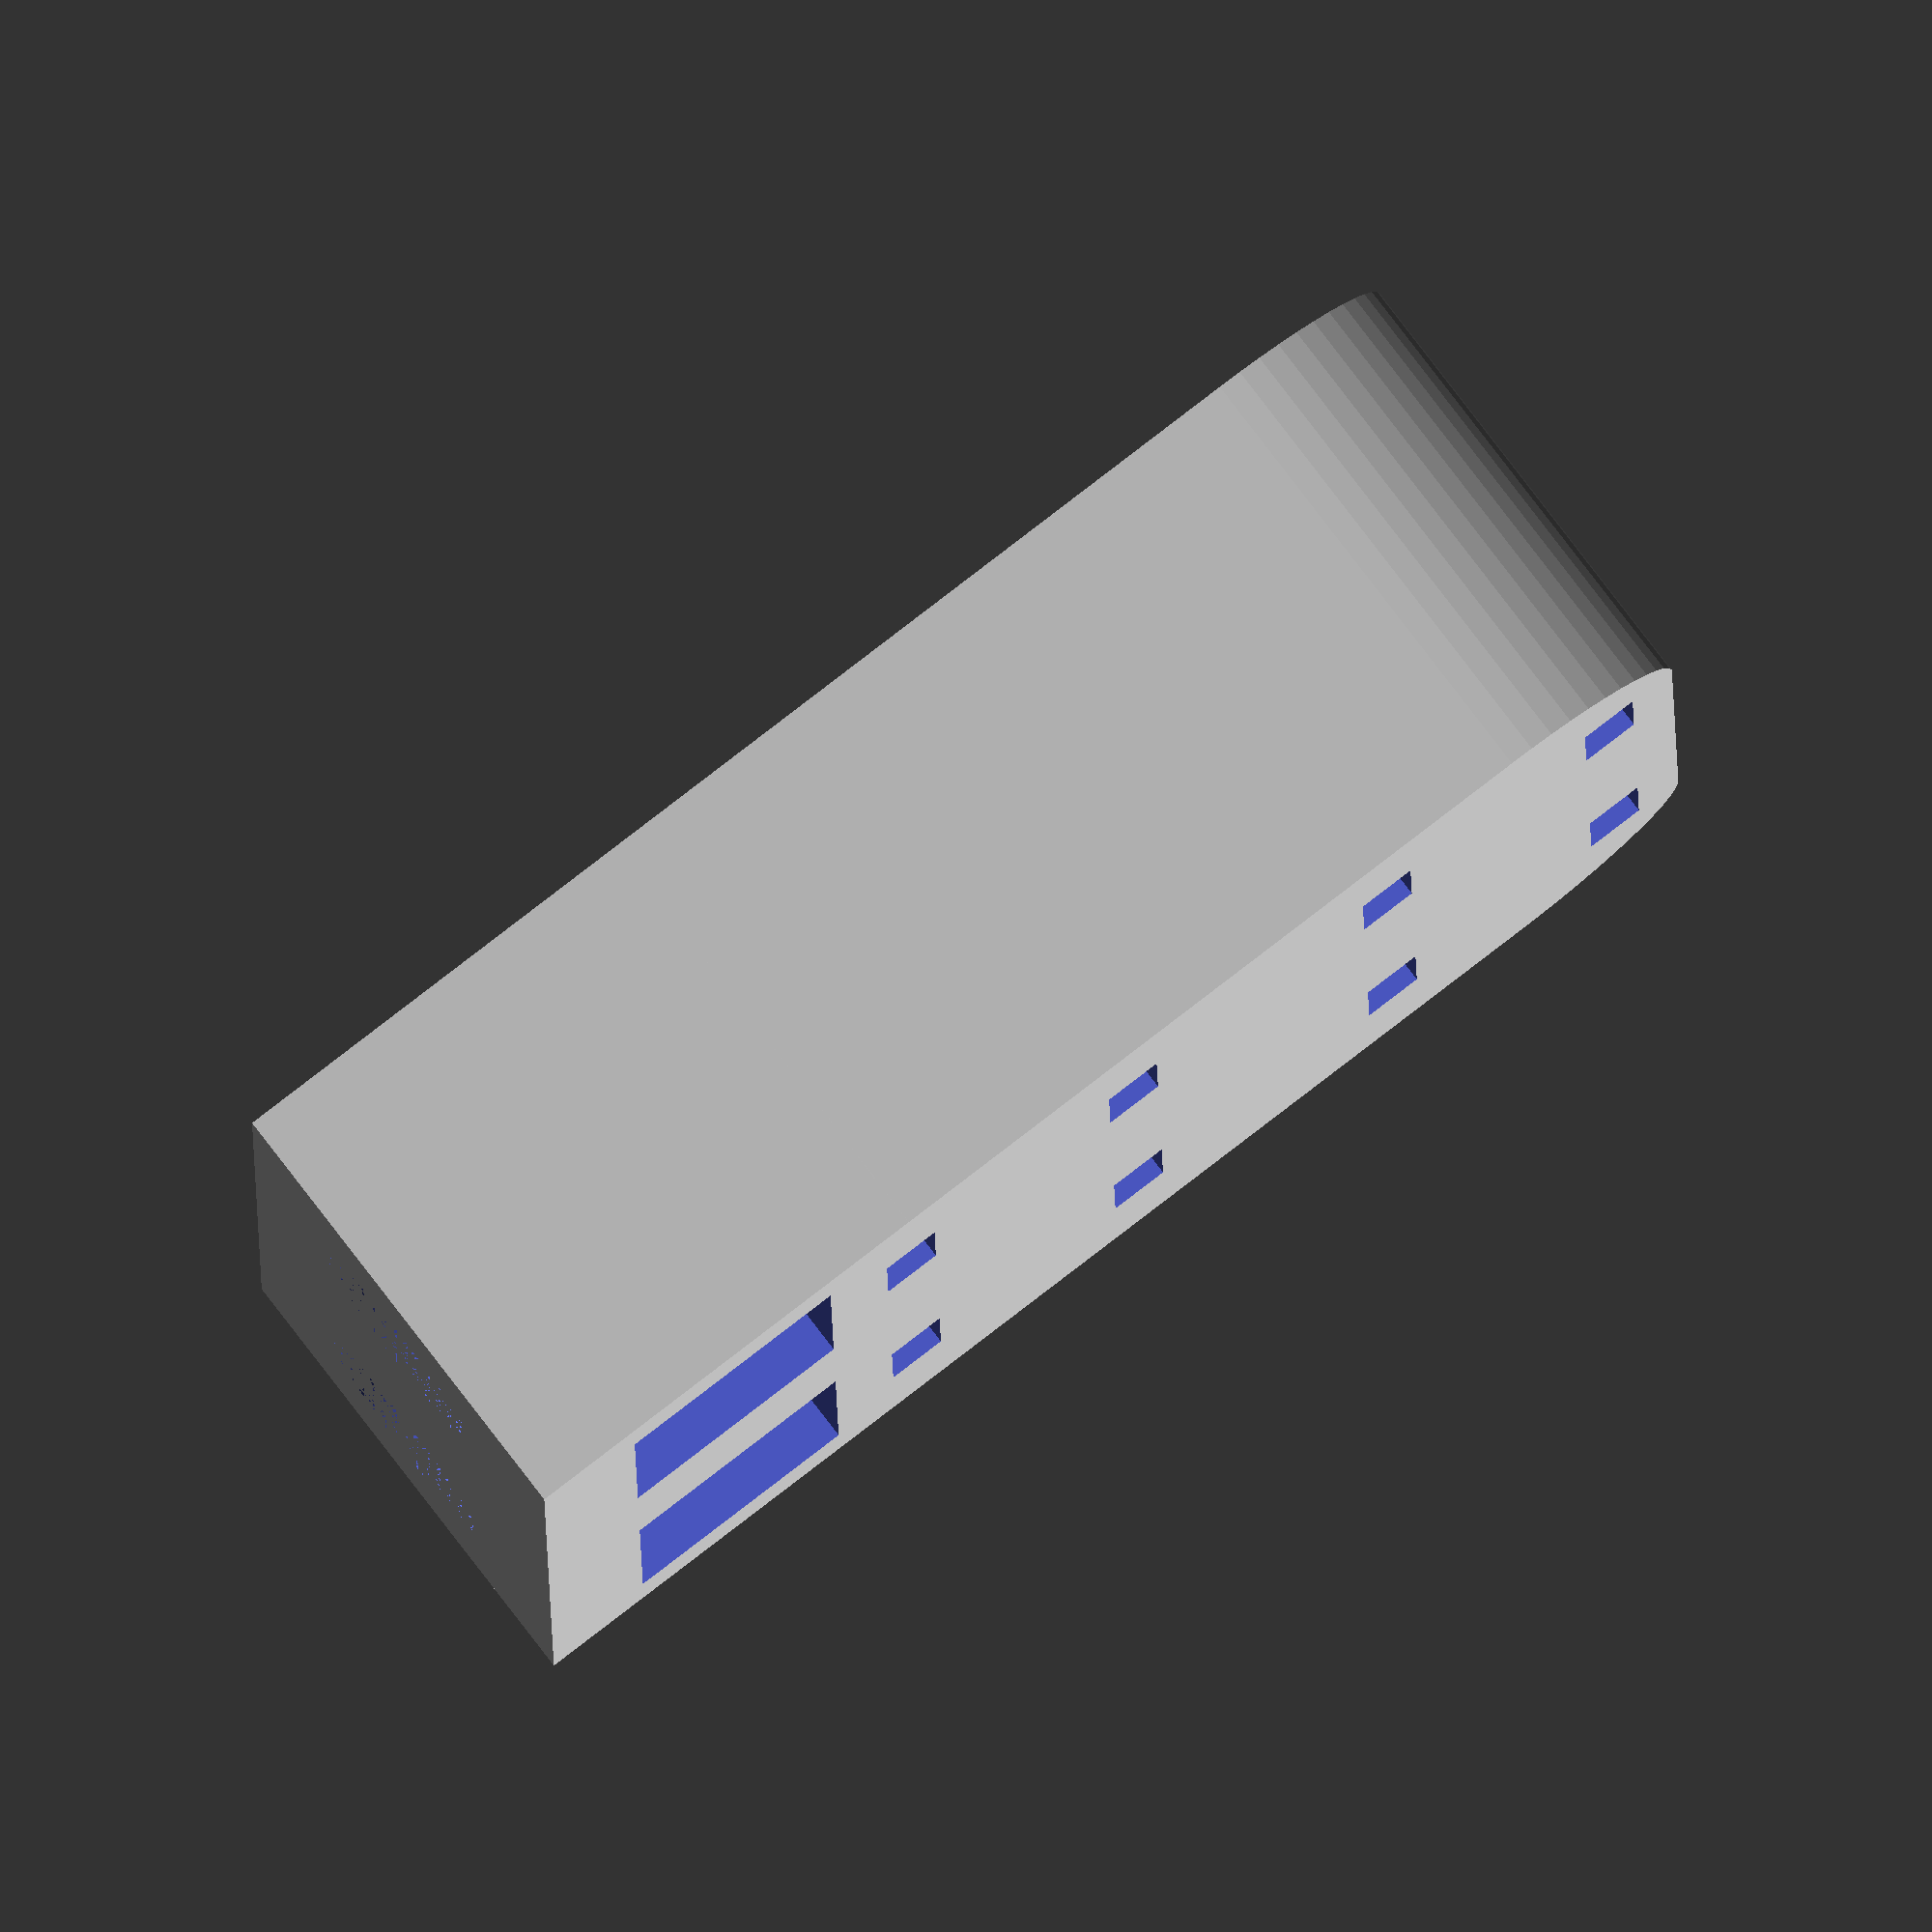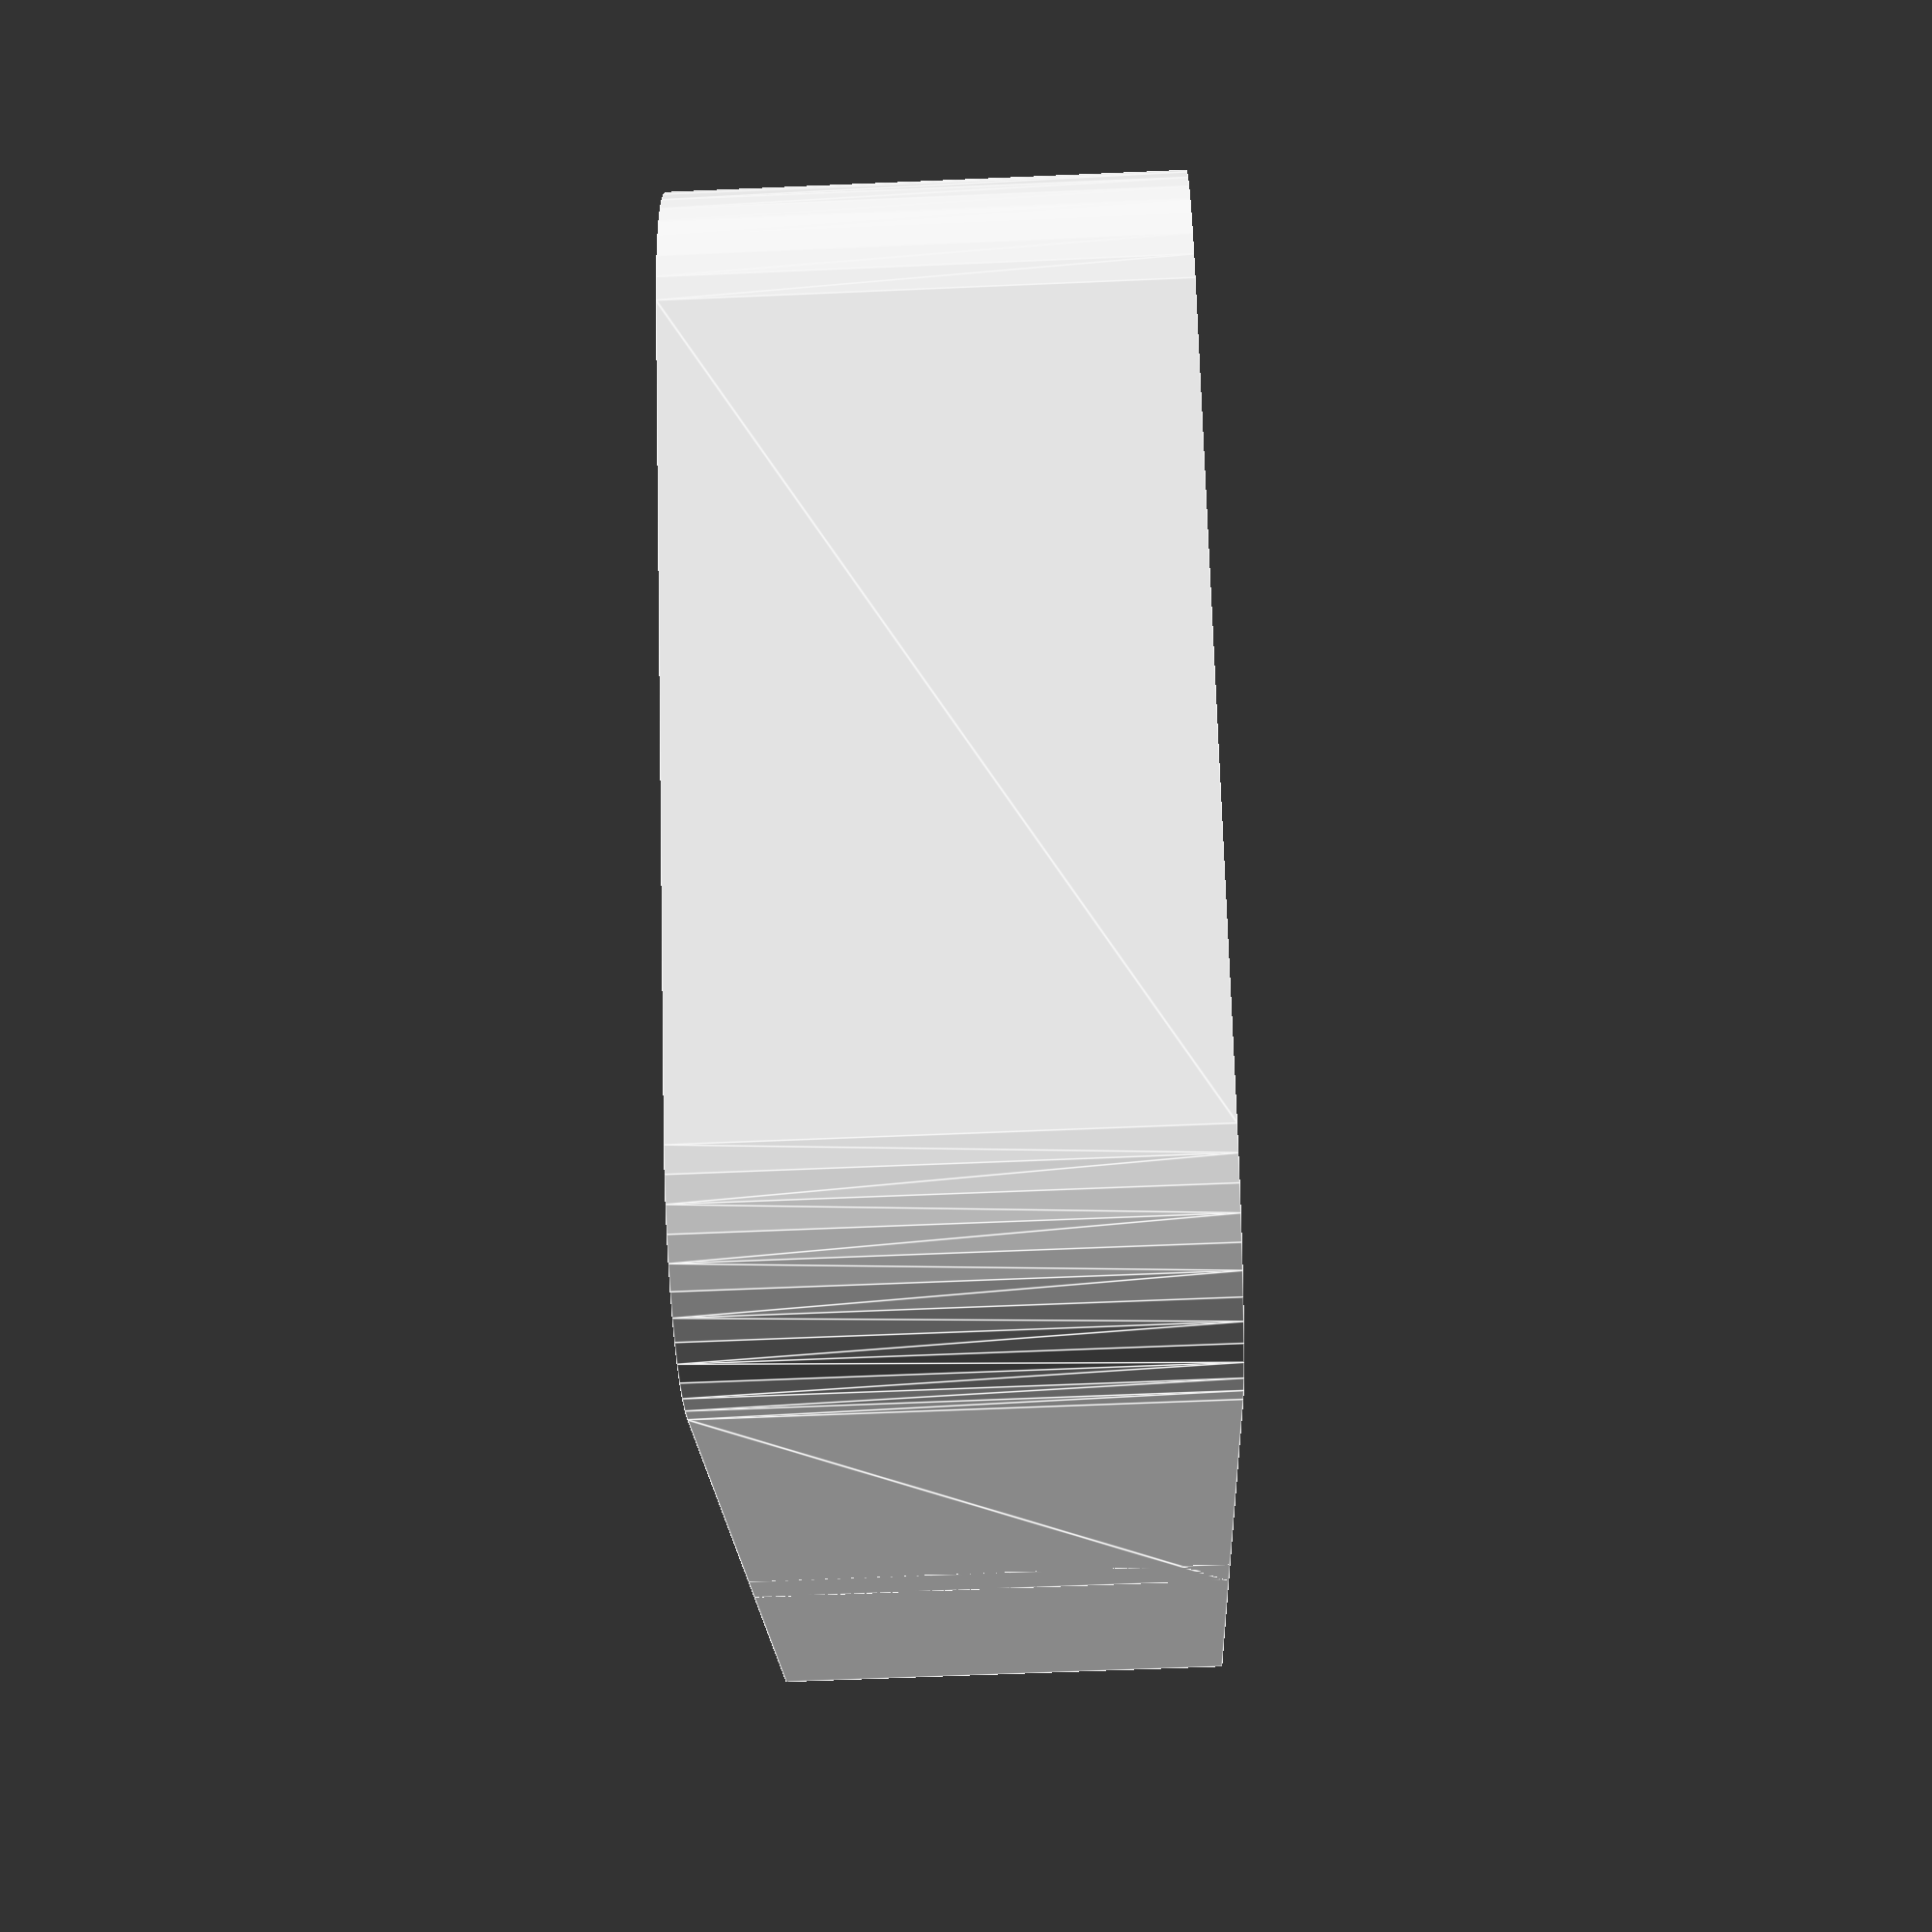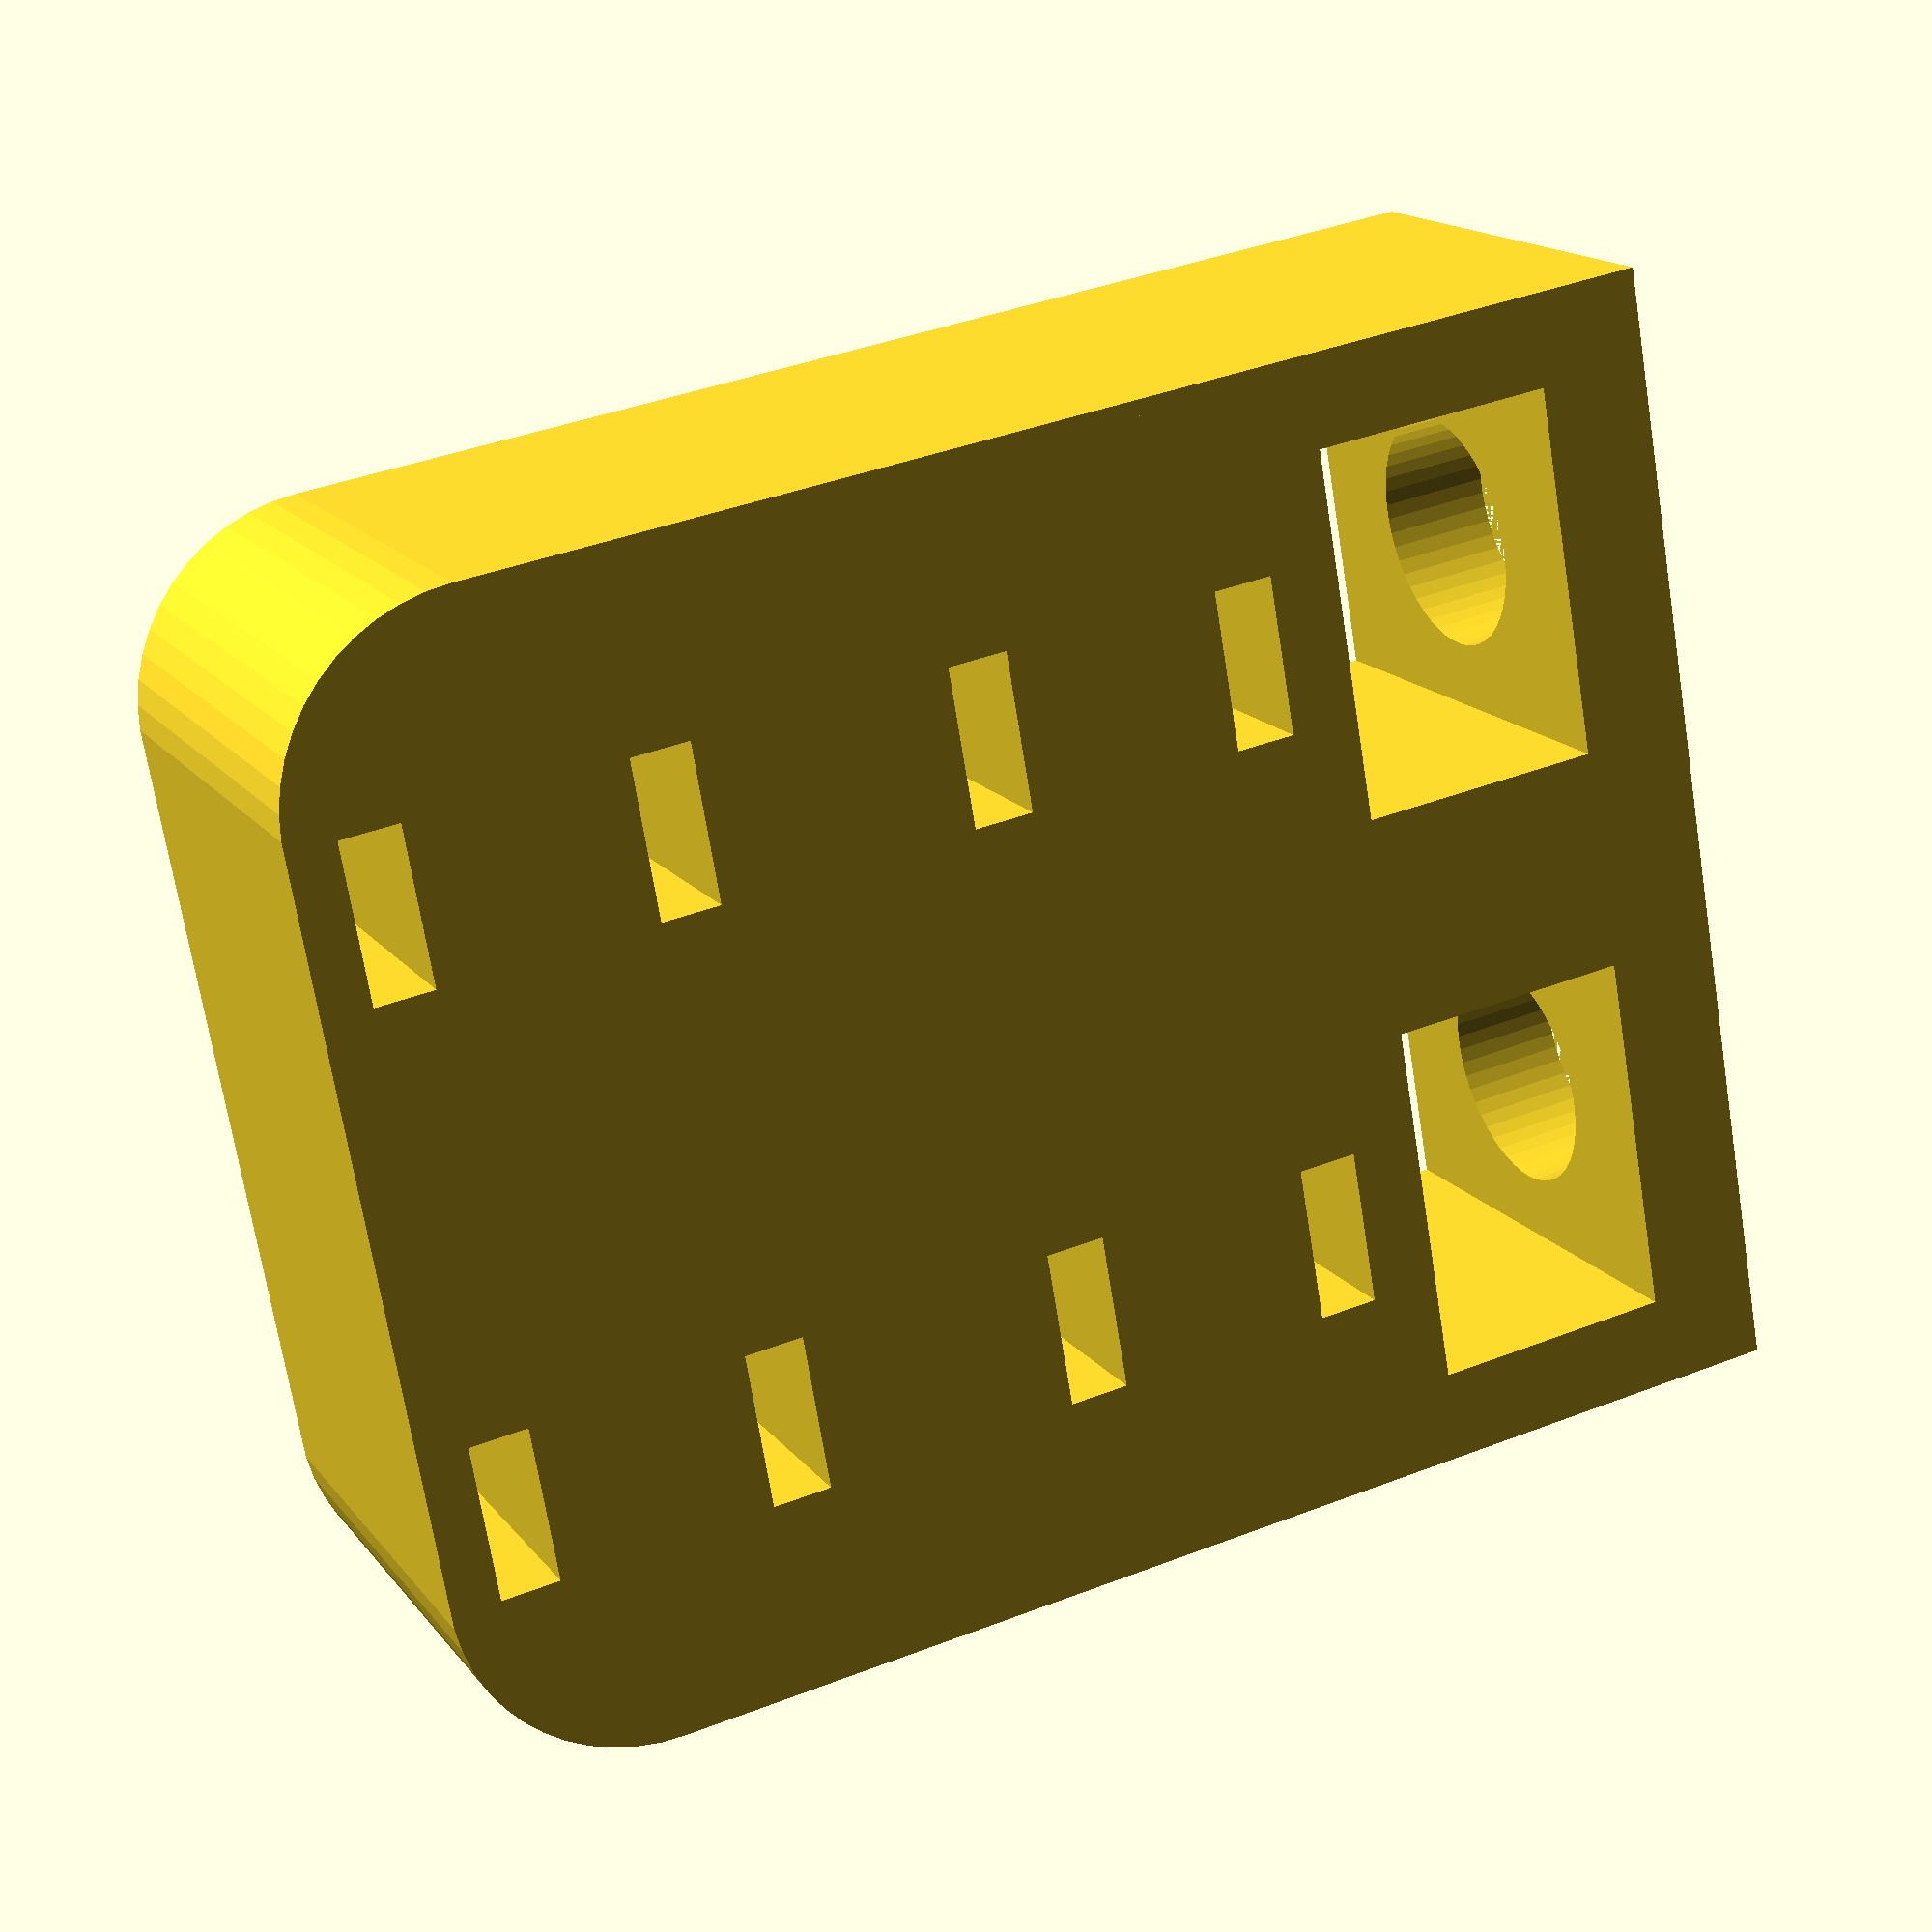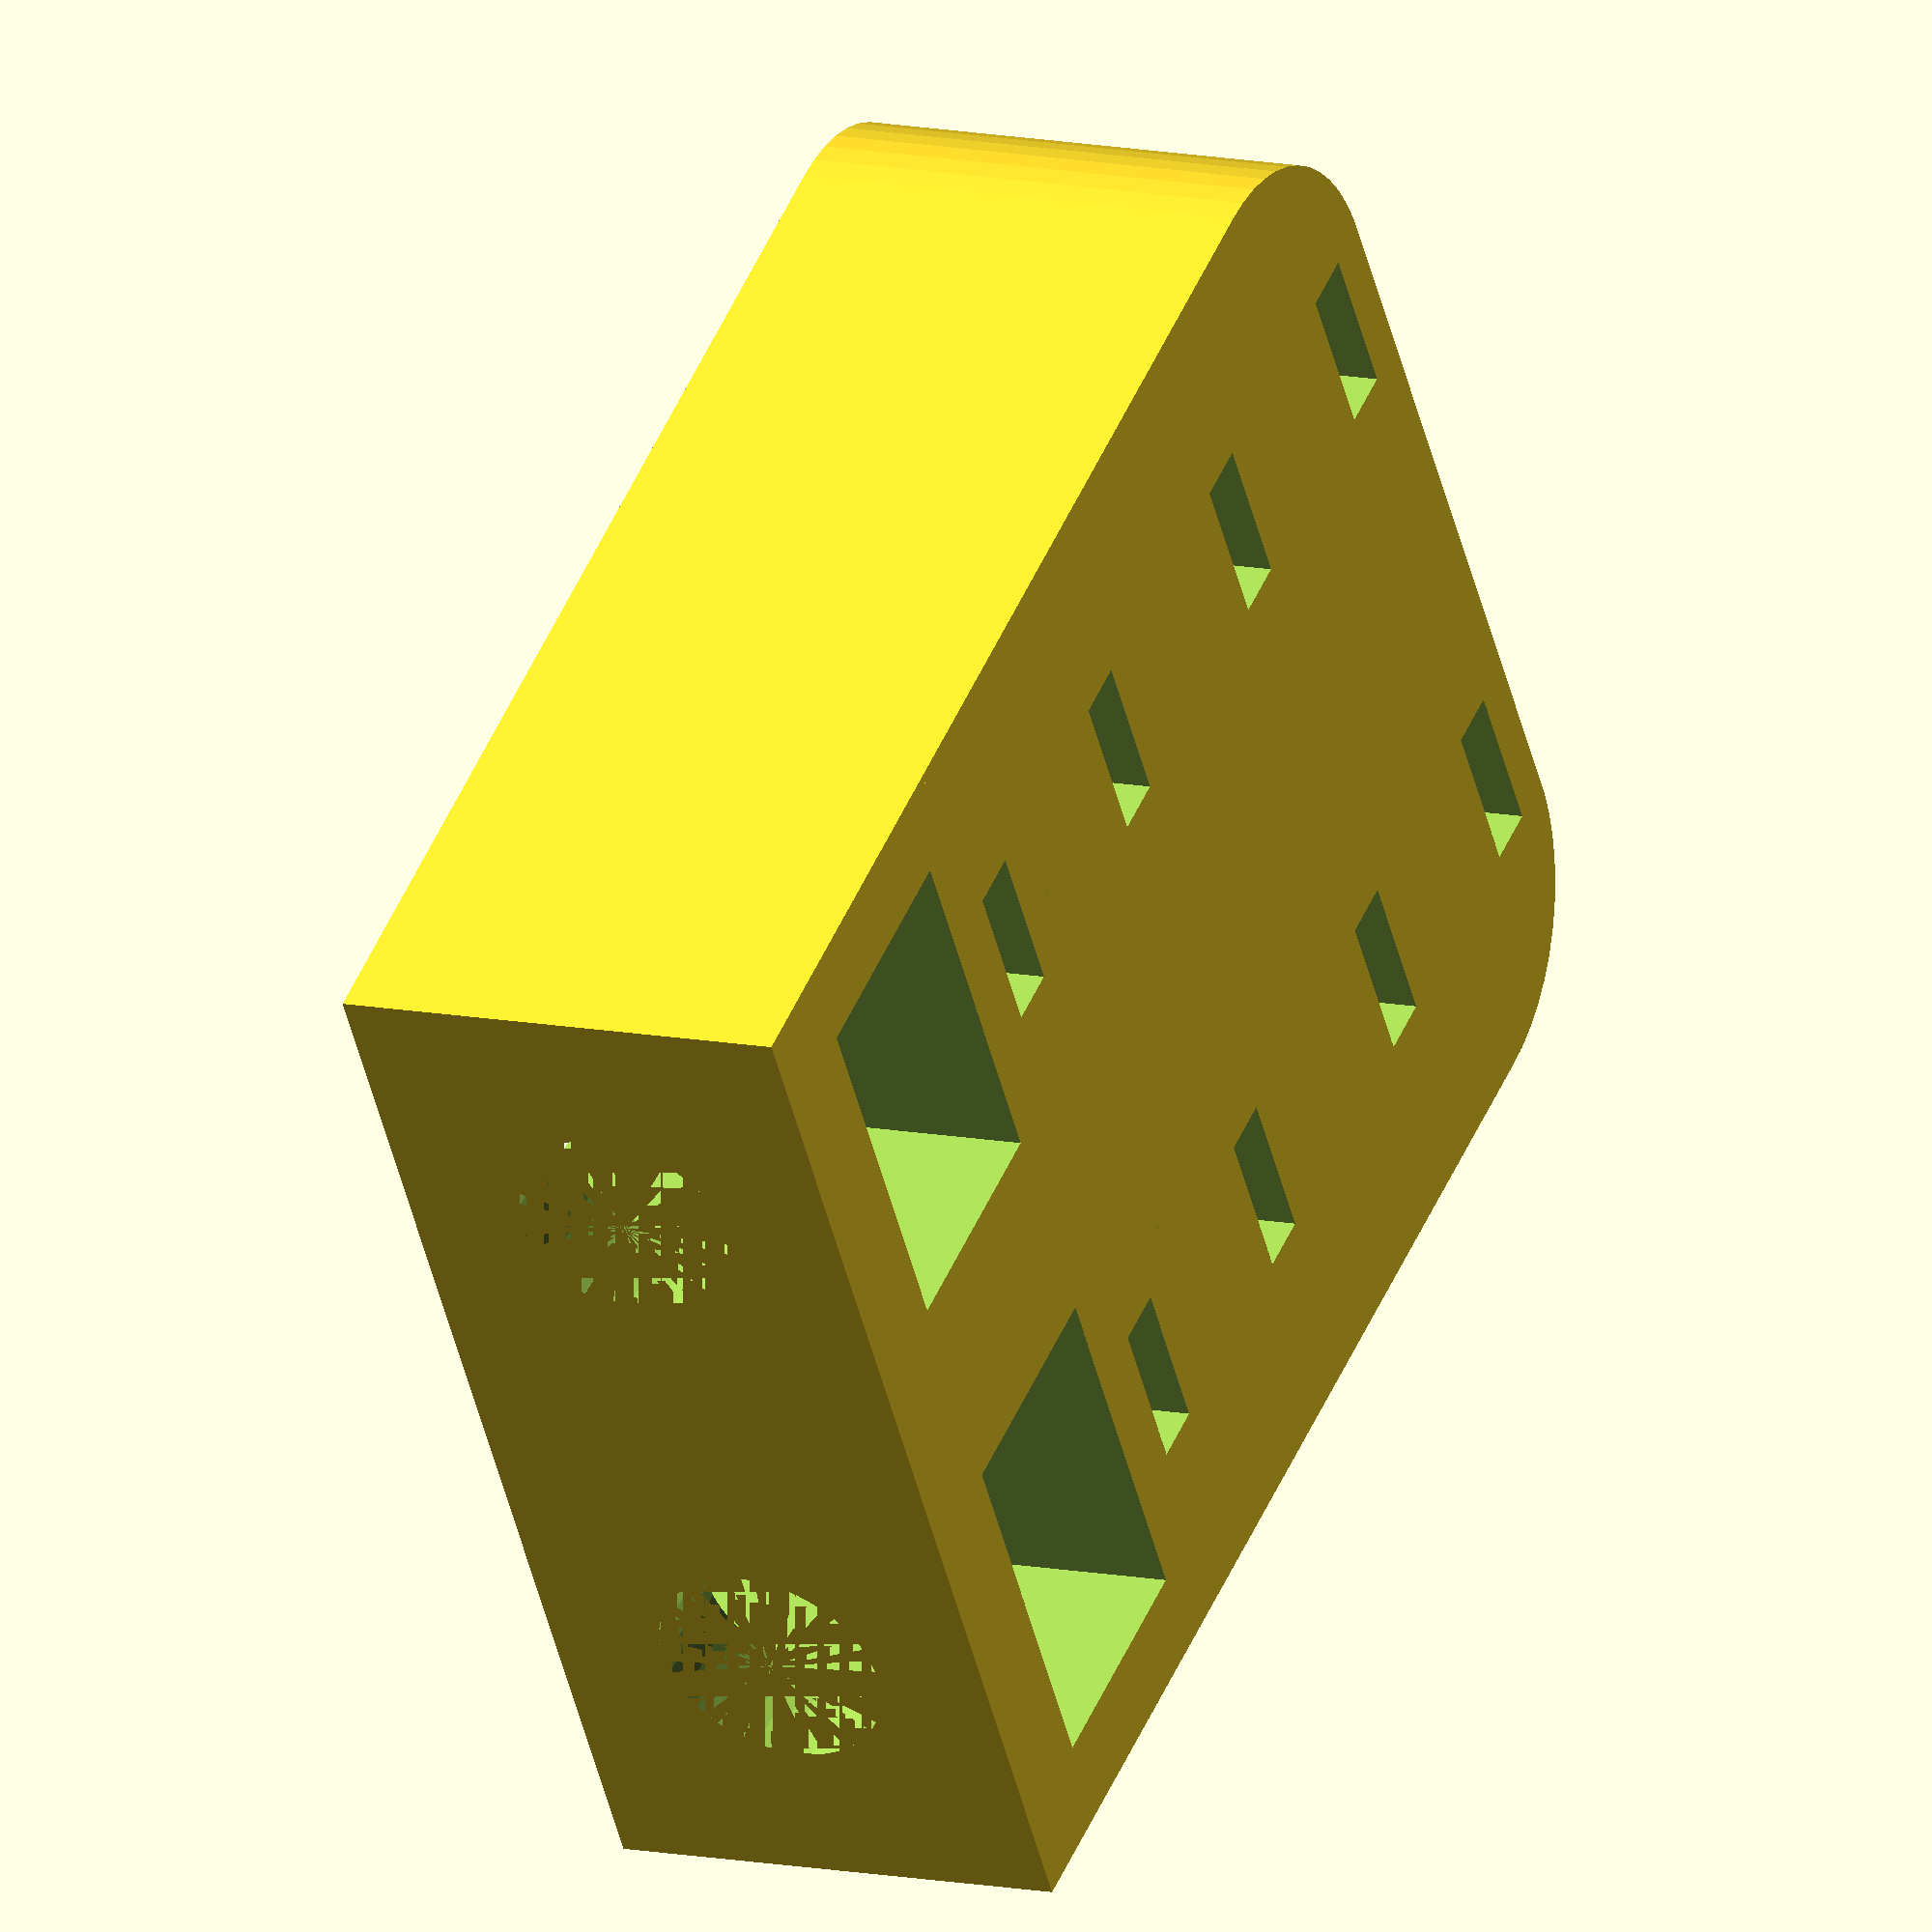
<openscad>
$fn = 50;


difference() {
	union() {
		translate(v = [0, 21.0000000000, -6.0000000000]) {
			rotate(a = [0, 0, 0]) {
				hull() {
					translate(v = [-9.5000000000, 9.5000000000, 0]) {
						rotate(a = [0, 0, 0]) {
							translate(v = [0, 0, 0]) {
								rotate(a = [0, 0, 0]) {
									cylinder(h = 12, r = 5);
								}
							}
						}
					}
					translate(v = [9.5000000000, 9.5000000000, 0]) {
						rotate(a = [0, 0, 0]) {
							translate(v = [0, 0, 0]) {
								rotate(a = [0, 0, 0]) {
									cylinder(h = 12, r = 5);
								}
							}
						}
					}
					translate(v = [-9.5000000000, -9.5000000000, 0]) {
						rotate(a = [0, 0, 0]) {
							translate(v = [0, 0, 0]) {
								rotate(a = [0, 0, 0]) {
									cylinder(h = 12, r = 5);
								}
							}
						}
					}
					translate(v = [9.5000000000, -9.5000000000, 0]) {
						rotate(a = [0, 0, 0]) {
							translate(v = [0, 0, 0]) {
								rotate(a = [0, 0, 0]) {
									cylinder(h = 12, r = 5);
								}
							}
						}
					}
				}
			}
		}
		translate(v = [-14.5000000000, 0, -6.0000000000]) {
			rotate(a = [0, 0, 0]) {
				cube(size = [29, 13.5000000000, 12]);
			}
		}
	}
	union() {
		translate(v = [-9.5000000000, 10.7500000000, -50]) {
			rotate(a = [0, 0, 0]) {
				cube(size = [4, 1.5000000000, 100]);
			}
		}
		translate(v = [-9.5000000000, 17.7500000000, -50]) {
			rotate(a = [0, 0, 0]) {
				cube(size = [4, 1.5000000000, 100]);
			}
		}
		translate(v = [-9.5000000000, 25.7500000000, -50]) {
			rotate(a = [0, 0, 0]) {
				cube(size = [4, 1.5000000000, 100]);
			}
		}
		translate(v = [-9.5000000000, 32.7500000000, -50]) {
			rotate(a = [0, 0, 0]) {
				cube(size = [4, 1.5000000000, 100]);
			}
		}
		translate(v = [-7.5000000000, 8, 0]) {
			rotate(a = [90, 0, 0]) {
				cylinder(h = 8, r = 3.0000000000);
			}
		}
		translate(v = [-12.1793760832, 9, -25]) {
			rotate(a = [90, 0, 0]) {
				cube(size = [9.3587521664, 100, 6.1700000000]);
			}
		}
		translate(v = [5.5000000000, 10.7500000000, -50]) {
			rotate(a = [0, 0, 0]) {
				cube(size = [4, 1.5000000000, 100]);
			}
		}
		translate(v = [5.5000000000, 17.7500000000, -50]) {
			rotate(a = [0, 0, 0]) {
				cube(size = [4, 1.5000000000, 100]);
			}
		}
		translate(v = [5.5000000000, 25.7500000000, -50]) {
			rotate(a = [0, 0, 0]) {
				cube(size = [4, 1.5000000000, 100]);
			}
		}
		translate(v = [5.5000000000, 32.7500000000, -50]) {
			rotate(a = [0, 0, 0]) {
				cube(size = [4, 1.5000000000, 100]);
			}
		}
		translate(v = [7.5000000000, 8, 0]) {
			rotate(a = [90, 0, 0]) {
				cylinder(h = 8, r = 3.0000000000);
			}
		}
		translate(v = [2.8206239168, 9, -25]) {
			rotate(a = [90, 0, 0]) {
				cube(size = [9.3587521664, 100, 6.1700000000]);
			}
		}
	}
}
</openscad>
<views>
elev=278.6 azim=270.6 roll=142.5 proj=o view=wireframe
elev=58.9 azim=129.9 roll=92.6 proj=p view=edges
elev=344.2 azim=100.0 roll=155.9 proj=p view=solid
elev=348.4 azim=57.4 roll=296.7 proj=o view=solid
</views>
